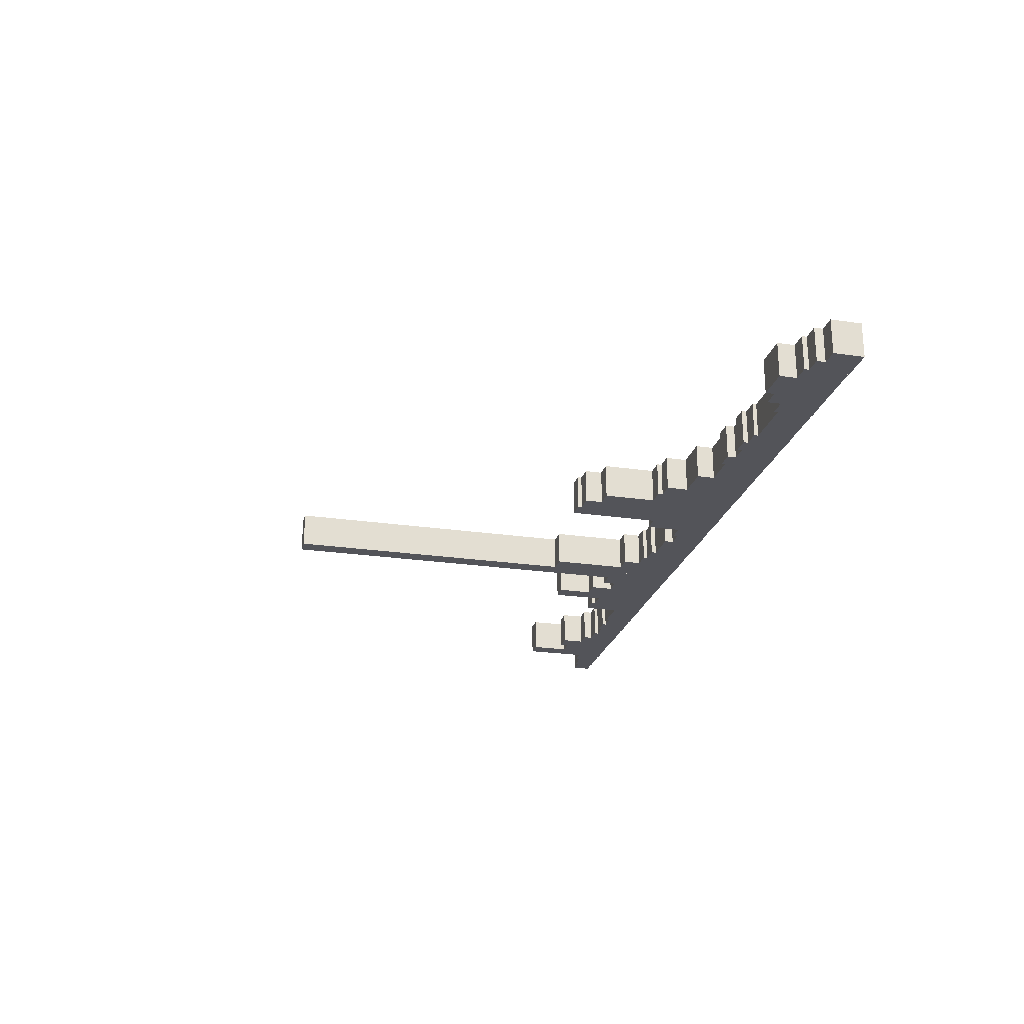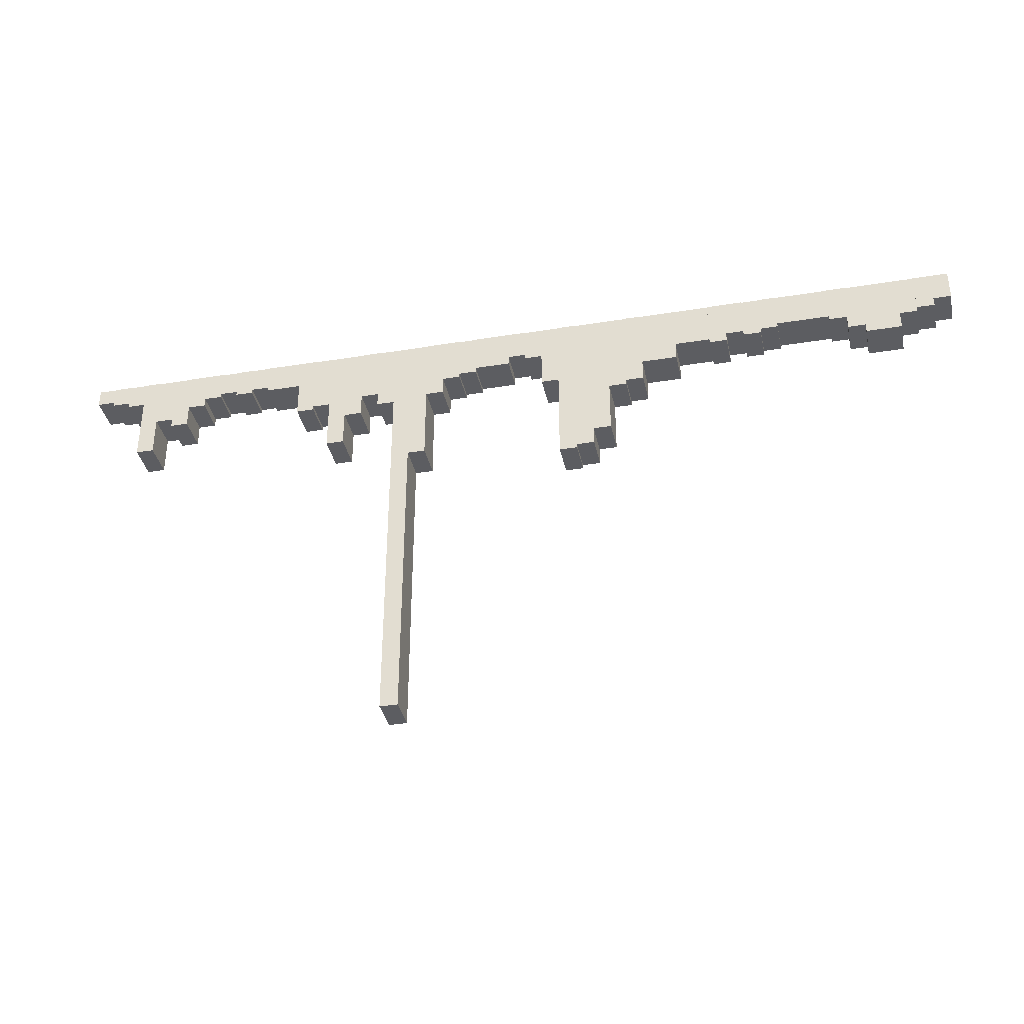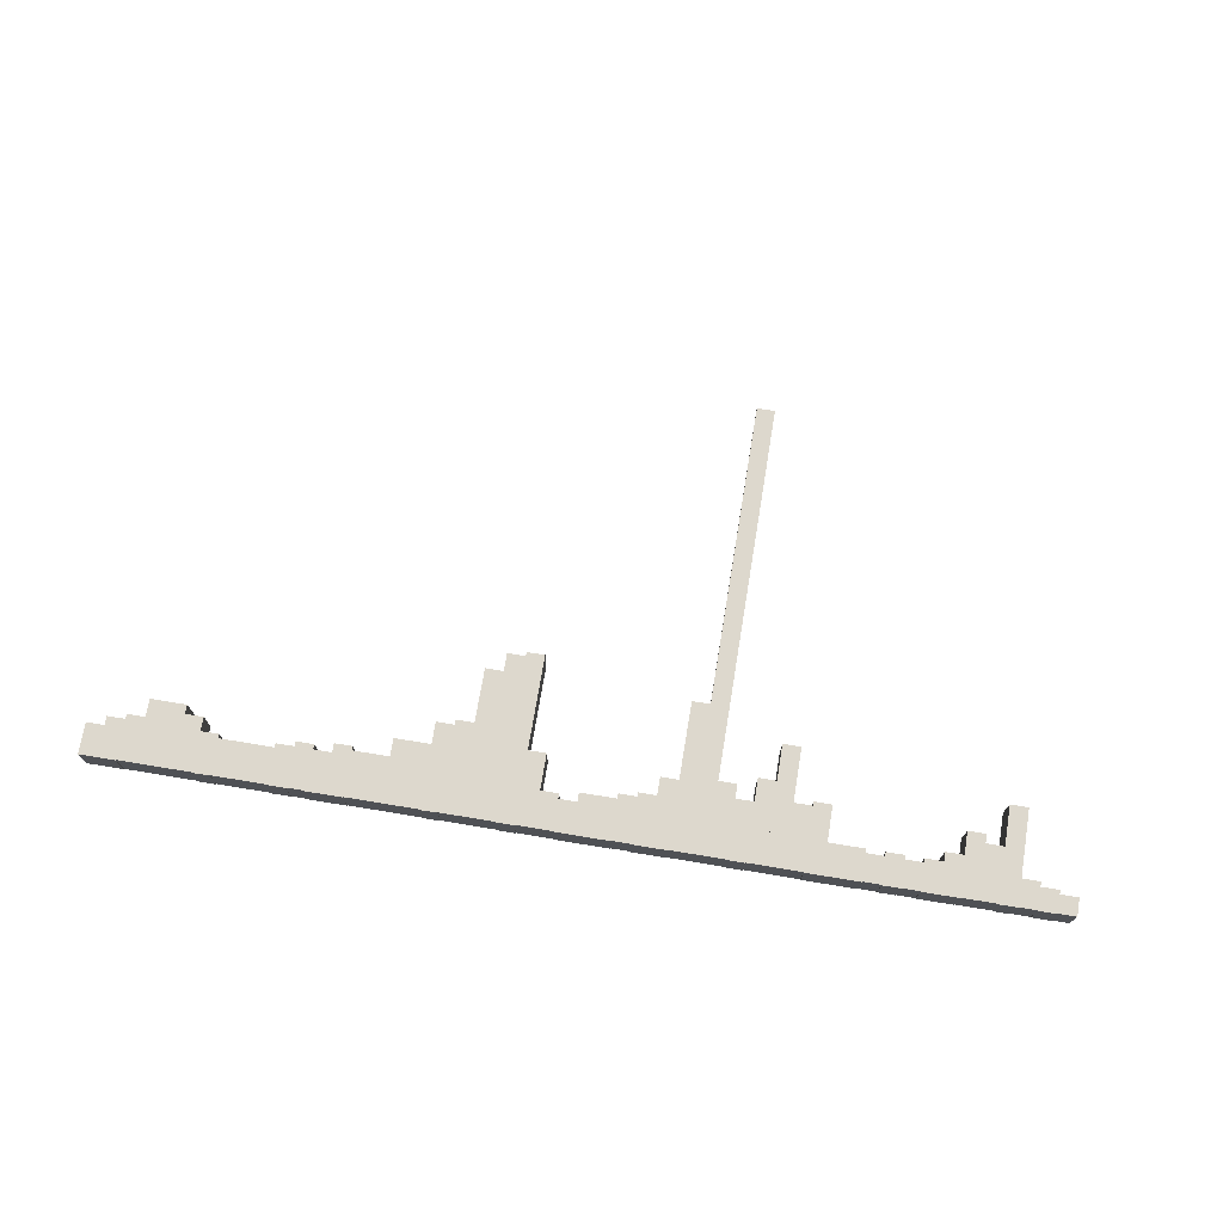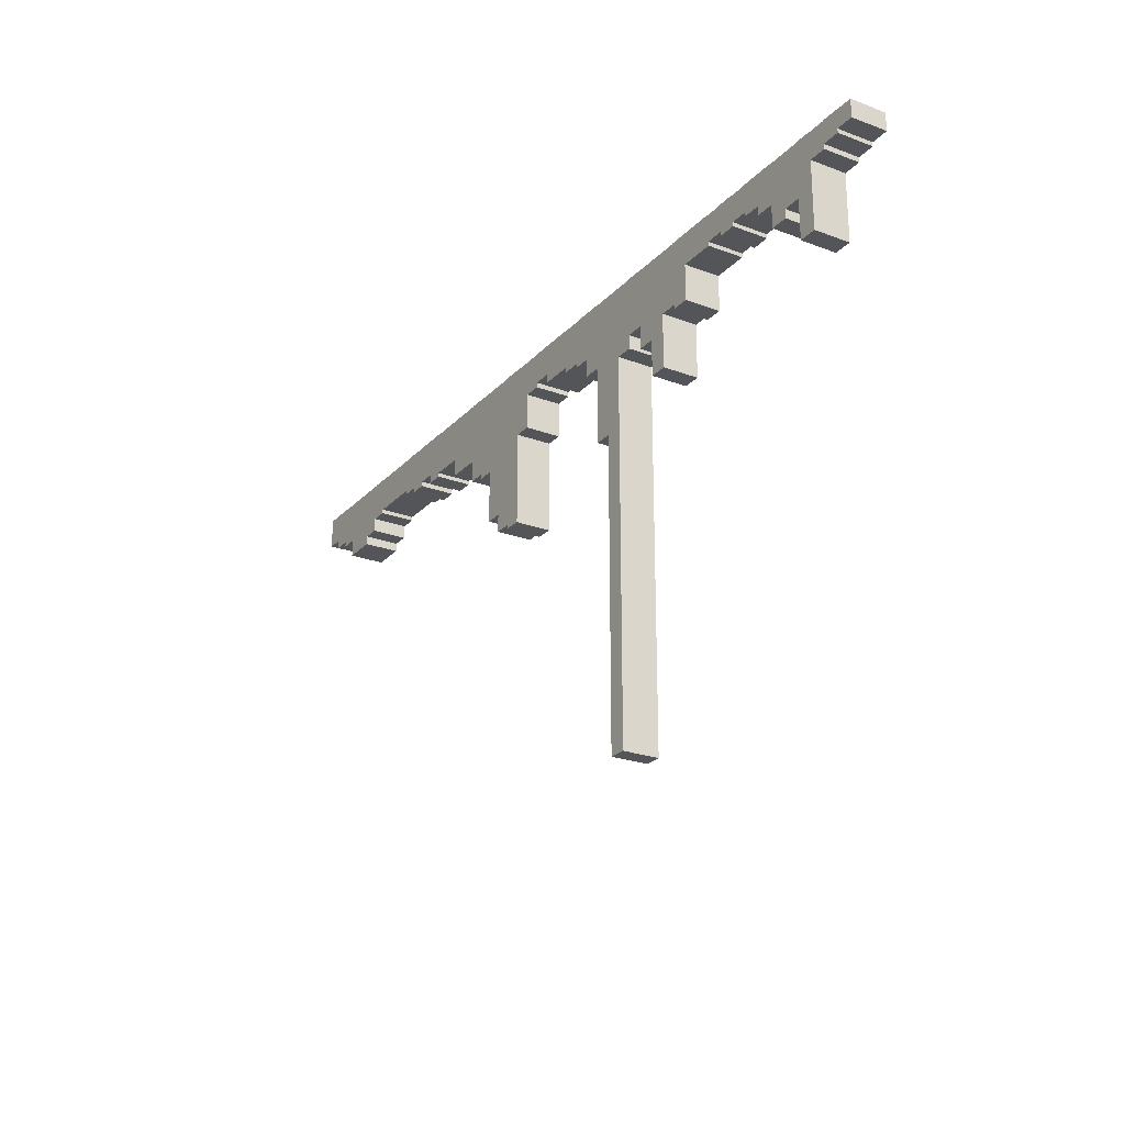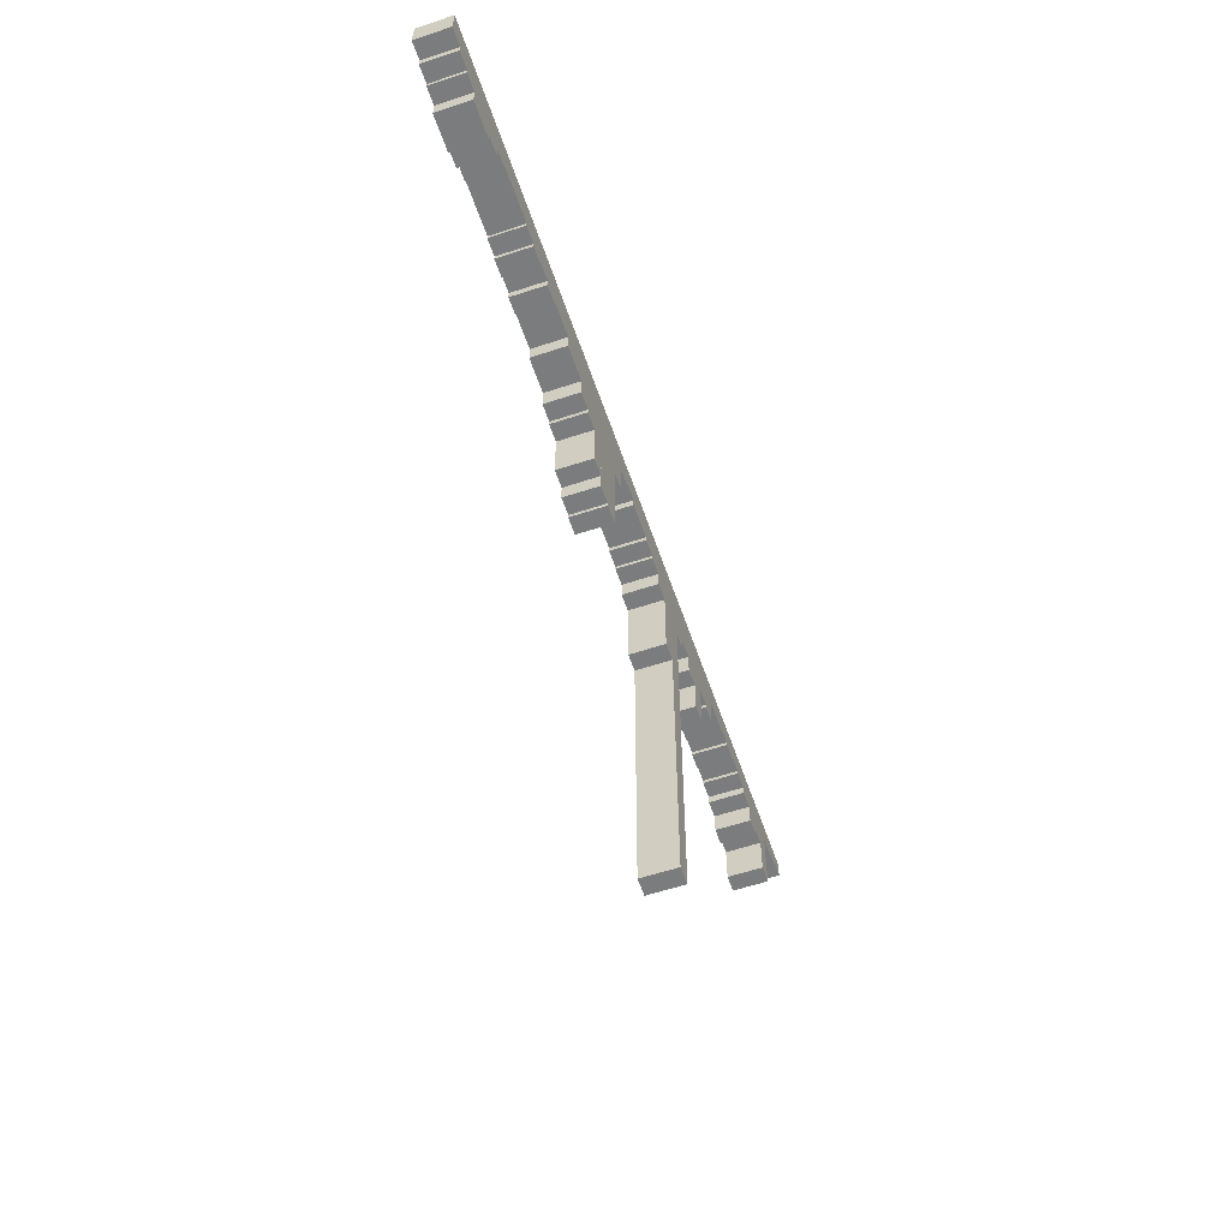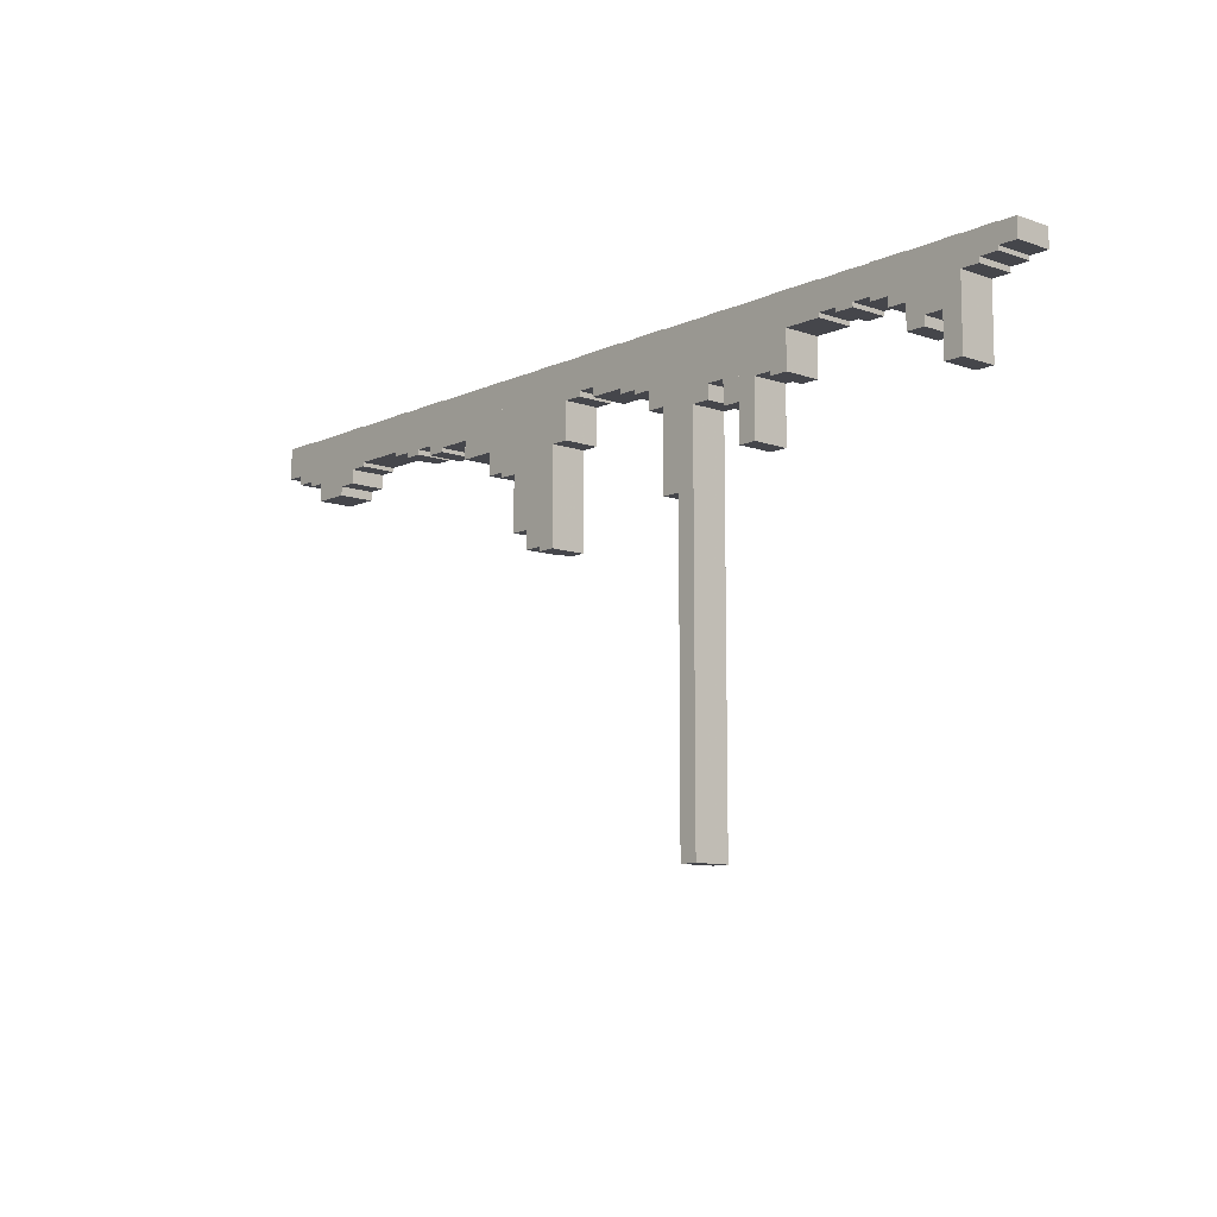
<metadata>
{"format":"obj","ext":"obj","renderer":"f3d","projection":"perspective","resolution":1024,"background":"white","views":[{"elev":-23.8,"azim":76.2,"up":"+Z"},{"elev":-36.4,"azim":11.9,"up":"+Y"},{"elev":72.2,"azim":-170.6,"up":"+Z"},{"elev":-24.1,"azim":-121.7,"up":"+Y"},{"elev":-58.7,"azim":108.8,"up":"+Y"},{"elev":-10.1,"azim":-131.4,"up":"+Y"}]}
</metadata>
<code>
v -10 380 -20
v 10 380 -20
v 10 400 -20
v -10 400 -20
v 10 380 20
v 10 400 20
v -10 380 20
v -10 400 20
v 10 375.5 -20
v 30 375.5 -20
v 30 400.5 -20
v 10 400.5 -20
v 30 375.5 20
v 30 400.5 20
v 10 375.5 20
v 10 400.5 20
v 30 370 -20
v 50 370 -20
v 50 400 -20
v 30 400 -20
v 50 370 20
v 50 400 20
v 30 370 20
v 30 400 20
v 50 295.5 -20
v 70 295.5 -20
v 70 400.5 -20
v 50 400.5 -20
v 70 295.5 20
v 70 400.5 20
v 50 295.5 20
v 50 400.5 20
v 70 340 -20
v 90 340 -20
v 90 400 -20
v 70 400 -20
v 90 340 20
v 90 400 20
v 70 340 20
v 70 400 20
v 90 330 -20
v 110 330 -20
v 110 400 -20
v 110 330 20
v 110 400 20
v 90 330 20
v 110 355.5 -20
v 130 355.5 -20
v 130 400.5 -20
v 110 400.5 -20
v 130 355.5 20
v 130 400.5 20
v 110 355.5 20
v 110 400.5 20
v 130 365.5 -20
v 150 365.5 -20
v 150 400.5 -20
v 150 365.5 20
v 150 400.5 20
v 130 365.5 20
v 150 370 -20
v 170 370 -20
v 170 400 -20
v 150 400 -20
v 170 370 20
v 170 400 20
v 150 370 20
v 150 400 20
v 170 365.5 -20
v 190 365.5 -20
v 190 400.5 -20
v 170 400.5 -20
v 190 365.5 20
v 190 400.5 20
v 170 365.5 20
v 170 400.5 20
v 190 370 -20
v 210 370 -20
v 210 400 -20
v 190 400 -20
v 210 370 20
v 210 400 20
v 190 370 20
v 190 400 20
v 210 365.5 -20
v 230 365.5 -20
v 230 400.5 -20
v 210 400.5 -20
v 230 365.5 20
v 230 400.5 20
v 210 365.5 20
v 210 400.5 20
v 250 365.5 -20
v 250 400.5 -20
v 250 365.5 20
v 250 400.5 20
v 250 325.5 -20
v 270 325.5 -20
v 270 400.5 -20
v 270 325.5 20
v 270 400.5 20
v 250 325.5 20
v 270 330 -20
v 290 330 -20
v 290 400 -20
v 270 400 -20
v 290 330 20
v 290 400 20
v 270 330 20
v 270 400 20
v 290 270 -20
v 310 270 -20
v 310 400 -20
v 310 270 20
v 310 400 20
v 290 270 20
v 310 310 -20
v 330 310 -20
v 330 400 -20
v 330 310 20
v 330 400 20
v 310 310 20
v 330 335.5 -20
v 350 335.5 -20
v 350 400.5 -20
v 330 400.5 -20
v 350 335.5 20
v 350 400.5 20
v 330 335.5 20
v 330 400.5 20
v 350 320 -20
v 370 320 -20
v 370 400 -20
v 350 400 -20
v 370 320 20
v 370 400 20
v 350 320 20
v 350 400 20
v 370 -100 -20
v 390 -100 -20
v 390 400 -20
v 390 -100 20
v 390 400 20
v 370 -100 20
v 390 240 -20
v 410 240 -20
v 410 400 -20
v 410 240 20
v 410 400 20
v 390 240 20
v 410 325.5 -20
v 430 325.5 -20
v 430 400.5 -20
v 410 400.5 -20
v 430 325.5 20
v 430 400.5 20
v 410 325.5 20
v 410 400.5 20
v 430 345.5 -20
v 450 345.5 -20
v 450 400.5 -20
v 450 345.5 20
v 450 400.5 20
v 430 345.5 20
v 450 350 -20
v 470 350 -20
v 470 400 -20
v 450 400 -20
v 470 350 20
v 470 400 20
v 450 350 20
v 450 400 20
v 470 355.5 -20
v 490 355.5 -20
v 490 400.5 -20
v 470 400.5 -20
v 490 355.5 20
v 490 400.5 20
v 470 355.5 20
v 470 400.5 20
v 510 355.5 -20
v 510 400.5 -20
v 510 355.5 20
v 510 400.5 20
v 510 365.5 -20
v 530 365.5 -20
v 530 400.5 -20
v 530 365.5 20
v 530 400.5 20
v 510 365.5 20
v 530 360 -20
v 550 360 -20
v 550 400 -20
v 530 400 -20
v 550 360 20
v 550 400 20
v 530 360 20
v 530 400 20
v 550 320 -20
v 570 320 -20
v 570 400 -20
v 570 320 20
v 570 400 20
v 550 320 20
v 570 215.5 -20
v 590 215.5 -20
v 590 400.5 -20
v 570 400.5 -20
v 590 215.5 20
v 590 400.5 20
v 570 215.5 20
v 570 400.5 20
v 590 220 -20
v 610 220 -20
v 610 400 -20
v 590 400 -20
v 610 220 20
v 610 400 20
v 590 220 20
v 590 400 20
v 610 240 -20
v 630 240 -20
v 630 400 -20
v 630 240 20
v 630 400 20
v 610 240 20
v 630 300 -20
v 650 300 -20
v 650 400 -20
v 650 300 20
v 650 400 20
v 630 300 20
v 650 305.5 -20
v 670 305.5 -20
v 670 400.5 -20
v 650 400.5 -20
v 670 305.5 20
v 670 400.5 20
v 650 305.5 20
v 650 400.5 20
v 670 330 -20
v 690 330 -20
v 690 400 -20
v 670 400 -20
v 690 330 20
v 690 400 20
v 670 330 20
v 670 400 20
v 710 330 -20
v 710 400 -20
v 710 330 20
v 710 400 20
v 710 350 -20
v 730 350 -20
v 730 400 -20
v 730 350 20
v 730 400 20
v 710 350 20
v 750 350 -20
v 750 400 -20
v 750 350 20
v 750 400 20
v 750 345.5 -20
v 770 345.5 -20
v 770 400.5 -20
v 750 400.5 -20
v 770 345.5 20
v 770 400.5 20
v 750 345.5 20
v 750 400.5 20
v 770 355.5 -20
v 790 355.5 -20
v 790 400.5 -20
v 790 355.5 20
v 790 400.5 20
v 770 355.5 20
v 790 350 -20
v 810 350 -20
v 810 400 -20
v 790 400 -20
v 810 350 20
v 810 400 20
v 790 350 20
v 790 400 20
v 810 355.5 -20
v 830 355.5 -20
v 830 400.5 -20
v 810 400.5 -20
v 830 355.5 20
v 830 400.5 20
v 810 355.5 20
v 810 400.5 20
v 830 360 -20
v 850 360 -20
v 850 400 -20
v 830 400 -20
v 850 360 20
v 850 400 20
v 830 360 20
v 830 400 20
v 870 360 -20
v 870 400 -20
v 870 360 20
v 870 400 20
v 890 360 -20
v 890 400 -20
v 890 360 20
v 890 400 20
v 890 355.5 -20
v 910 355.5 -20
v 910 400.5 -20
v 890 400.5 -20
v 910 355.5 20
v 910 400.5 20
v 890 355.5 20
v 890 400.5 20
v 910 340 -20
v 930 340 -20
v 930 400 -20
v 910 400 -20
v 930 340 20
v 930 400 20
v 910 340 20
v 910 400 20
v 930 330 -20
v 950 330 -20
v 950 400 -20
v 950 330 20
v 950 400 20
v 930 330 20
v 970 330 -20
v 970 400 -20
v 970 330 20
v 970 400 20
v 970 350 -20
v 990 350 -20
v 990 400 -20
v 990 350 20
v 990 400 20
v 970 350 20
v 990 355.5 -20
v 1010 355.5 -20
v 1010 400.5 -20
v 990 400.5 -20
v 1010 355.5 20
v 1010 400.5 20
v 990 355.5 20
v 990 400.5 20
v 1010 365.5 -20
v 1030 365.5 -20
v 1030 400.5 -20
v 1030 365.5 20
v 1030 400.5 20
v 1010 365.5 20
f 1 2 3 4
f 2 5 6 3
f 5 7 8 6
f 7 1 4 8
f 7 5 2 1
f 4 3 6 8
f 9 10 11 12
f 10 13 14 11
f 13 15 16 14
f 15 9 12 16
f 15 13 10 9
f 12 11 14 16
f 17 18 19 20
f 18 21 22 19
f 21 23 24 22
f 23 17 20 24
f 23 21 18 17
f 20 19 22 24
f 25 26 27 28
f 26 29 30 27
f 29 31 32 30
f 31 25 28 32
f 31 29 26 25
f 28 27 30 32
f 33 34 35 36
f 34 37 38 35
f 37 39 40 38
f 39 33 36 40
f 39 37 34 33
f 36 35 38 40
f 41 42 43 35
f 42 44 45 43
f 44 46 38 45
f 46 41 35 38
f 46 44 42 41
f 35 43 45 38
f 47 48 49 50
f 48 51 52 49
f 51 53 54 52
f 53 47 50 54
f 53 51 48 47
f 50 49 52 54
f 55 56 57 49
f 56 58 59 57
f 58 60 52 59
f 60 55 49 52
f 60 58 56 55
f 49 57 59 52
f 61 62 63 64
f 62 65 66 63
f 65 67 68 66
f 67 61 64 68
f 67 65 62 61
f 64 63 66 68
f 69 70 71 72
f 70 73 74 71
f 73 75 76 74
f 75 69 72 76
f 75 73 70 69
f 72 71 74 76
f 77 78 79 80
f 78 81 82 79
f 81 83 84 82
f 83 77 80 84
f 83 81 78 77
f 80 79 82 84
f 85 86 87 88
f 86 89 90 87
f 89 91 92 90
f 91 85 88 92
f 91 89 86 85
f 88 87 90 92
f 86 93 94 87
f 93 95 96 94
f 95 89 90 96
f 89 86 87 90
f 89 95 93 86
f 87 94 96 90
f 97 98 99 94
f 98 100 101 99
f 100 102 96 101
f 102 97 94 96
f 102 100 98 97
f 94 99 101 96
f 103 104 105 106
f 104 107 108 105
f 107 109 110 108
f 109 103 106 110
f 109 107 104 103
f 106 105 108 110
f 111 112 113 105
f 112 114 115 113
f 114 116 108 115
f 116 111 105 108
f 116 114 112 111
f 105 113 115 108
f 117 118 119 113
f 118 120 121 119
f 120 122 115 121
f 122 117 113 115
f 122 120 118 117
f 113 119 121 115
f 123 124 125 126
f 124 127 128 125
f 127 129 130 128
f 129 123 126 130
f 129 127 124 123
f 126 125 128 130
f 131 132 133 134
f 132 135 136 133
f 135 137 138 136
f 137 131 134 138
f 137 135 132 131
f 134 133 136 138
f 139 140 141 133
f 140 142 143 141
f 142 144 136 143
f 144 139 133 136
f 144 142 140 139
f 133 141 143 136
f 145 146 147 141
f 146 148 149 147
f 148 150 143 149
f 150 145 141 143
f 150 148 146 145
f 141 147 149 143
f 151 152 153 154
f 152 155 156 153
f 155 157 158 156
f 157 151 154 158
f 157 155 152 151
f 154 153 156 158
f 159 160 161 153
f 160 162 163 161
f 162 164 156 163
f 164 159 153 156
f 164 162 160 159
f 153 161 163 156
f 165 166 167 168
f 166 169 170 167
f 169 171 172 170
f 171 165 168 172
f 171 169 166 165
f 168 167 170 172
f 173 174 175 176
f 174 177 178 175
f 177 179 180 178
f 179 173 176 180
f 179 177 174 173
f 176 175 178 180
f 174 181 182 175
f 181 183 184 182
f 183 177 178 184
f 177 174 175 178
f 177 183 181 174
f 175 182 184 178
f 185 186 187 182
f 186 188 189 187
f 188 190 184 189
f 190 185 182 184
f 190 188 186 185
f 182 187 189 184
f 191 192 193 194
f 192 195 196 193
f 195 197 198 196
f 197 191 194 198
f 197 195 192 191
f 194 193 196 198
f 199 200 201 193
f 200 202 203 201
f 202 204 196 203
f 204 199 193 196
f 204 202 200 199
f 193 201 203 196
f 205 206 207 208
f 206 209 210 207
f 209 211 212 210
f 211 205 208 212
f 211 209 206 205
f 208 207 210 212
f 213 214 215 216
f 214 217 218 215
f 217 219 220 218
f 219 213 216 220
f 219 217 214 213
f 216 215 218 220
f 221 222 223 215
f 222 224 225 223
f 224 226 218 225
f 226 221 215 218
f 226 224 222 221
f 215 223 225 218
f 227 228 229 223
f 228 230 231 229
f 230 232 225 231
f 232 227 223 225
f 232 230 228 227
f 223 229 231 225
f 233 234 235 236
f 234 237 238 235
f 237 239 240 238
f 239 233 236 240
f 239 237 234 233
f 236 235 238 240
f 241 242 243 244
f 242 245 246 243
f 245 247 248 246
f 247 241 244 248
f 247 245 242 241
f 244 243 246 248
f 242 249 250 243
f 249 251 252 250
f 251 245 246 252
f 245 242 243 246
f 245 251 249 242
f 243 250 252 246
f 253 254 255 250
f 254 256 257 255
f 256 258 252 257
f 258 253 250 252
f 258 256 254 253
f 250 255 257 252
f 254 259 260 255
f 259 261 262 260
f 261 256 257 262
f 256 254 255 257
f 256 261 259 254
f 255 260 262 257
f 263 264 265 266
f 264 267 268 265
f 267 269 270 268
f 269 263 266 270
f 269 267 264 263
f 266 265 268 270
f 271 272 273 265
f 272 274 275 273
f 274 276 268 275
f 276 271 265 268
f 276 274 272 271
f 265 273 275 268
f 277 278 279 280
f 278 281 282 279
f 281 283 284 282
f 283 277 280 284
f 283 281 278 277
f 280 279 282 284
f 285 286 287 288
f 286 289 290 287
f 289 291 292 290
f 291 285 288 292
f 291 289 286 285
f 288 287 290 292
f 293 294 295 296
f 294 297 298 295
f 297 299 300 298
f 299 293 296 300
f 299 297 294 293
f 296 295 298 300
f 294 301 302 295
f 301 303 304 302
f 303 297 298 304
f 297 294 295 298
f 297 303 301 294
f 295 302 304 298
f 301 305 306 302
f 305 307 308 306
f 307 303 304 308
f 303 301 302 304
f 303 307 305 301
f 302 306 308 304
f 309 310 311 312
f 310 313 314 311
f 313 315 316 314
f 315 309 312 316
f 315 313 310 309
f 312 311 314 316
f 317 318 319 320
f 318 321 322 319
f 321 323 324 322
f 323 317 320 324
f 323 321 318 317
f 320 319 322 324
f 325 326 327 319
f 326 328 329 327
f 328 330 322 329
f 330 325 319 322
f 330 328 326 325
f 319 327 329 322
f 326 331 332 327
f 331 333 334 332
f 333 328 329 334
f 328 326 327 329
f 328 333 331 326
f 327 332 334 329
f 335 336 337 332
f 336 338 339 337
f 338 340 334 339
f 340 335 332 334
f 340 338 336 335
f 332 337 339 334
f 341 342 343 344
f 342 345 346 343
f 345 347 348 346
f 347 341 344 348
f 347 345 342 341
f 344 343 346 348
f 349 350 351 343
f 350 352 353 351
f 352 354 346 353
f 354 349 343 346
f 354 352 350 349
f 343 351 353 346

</code>
